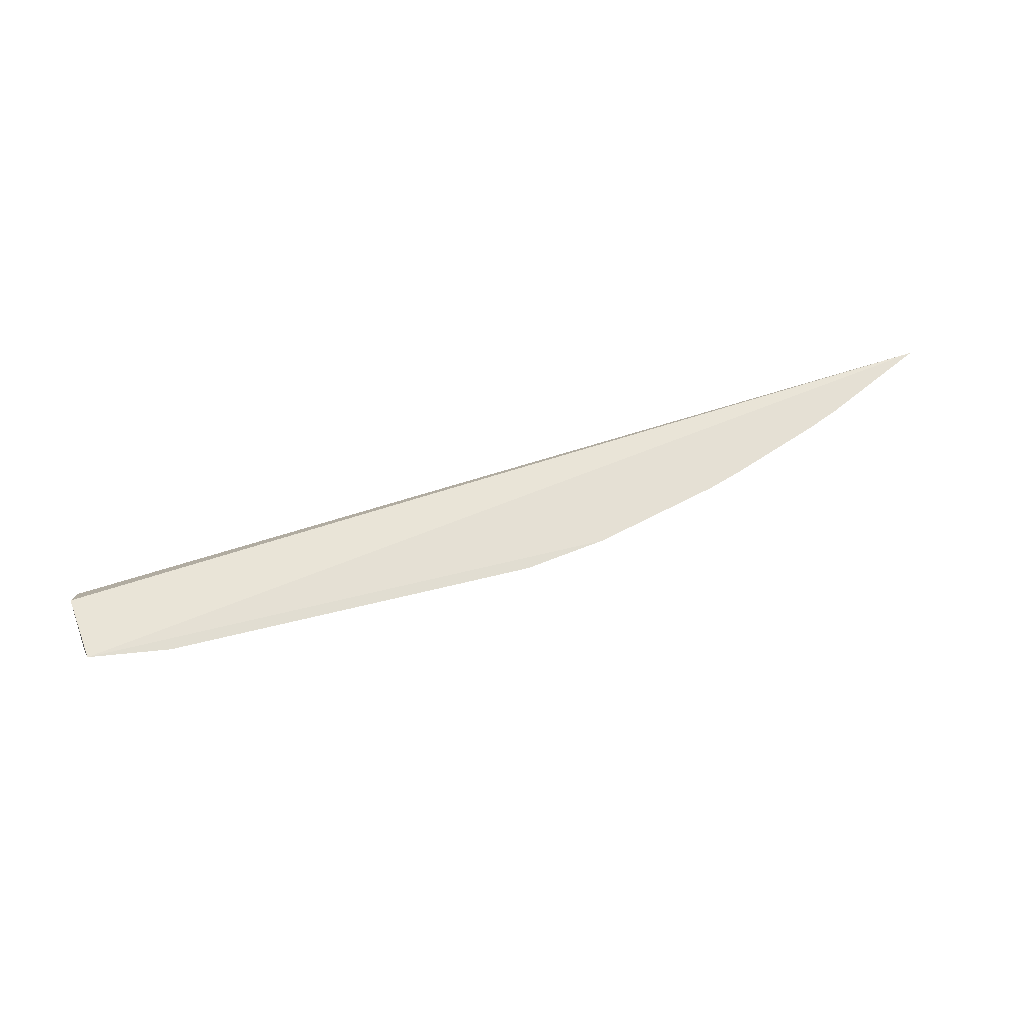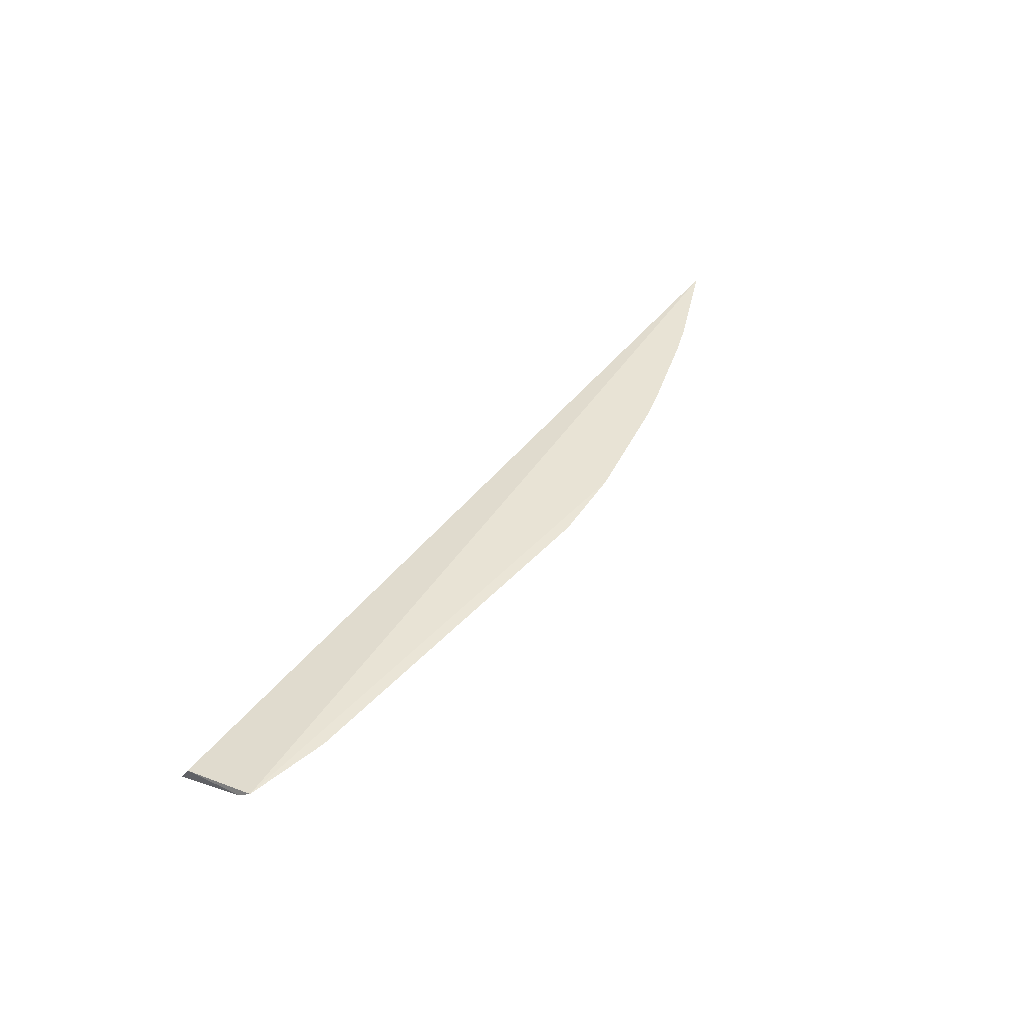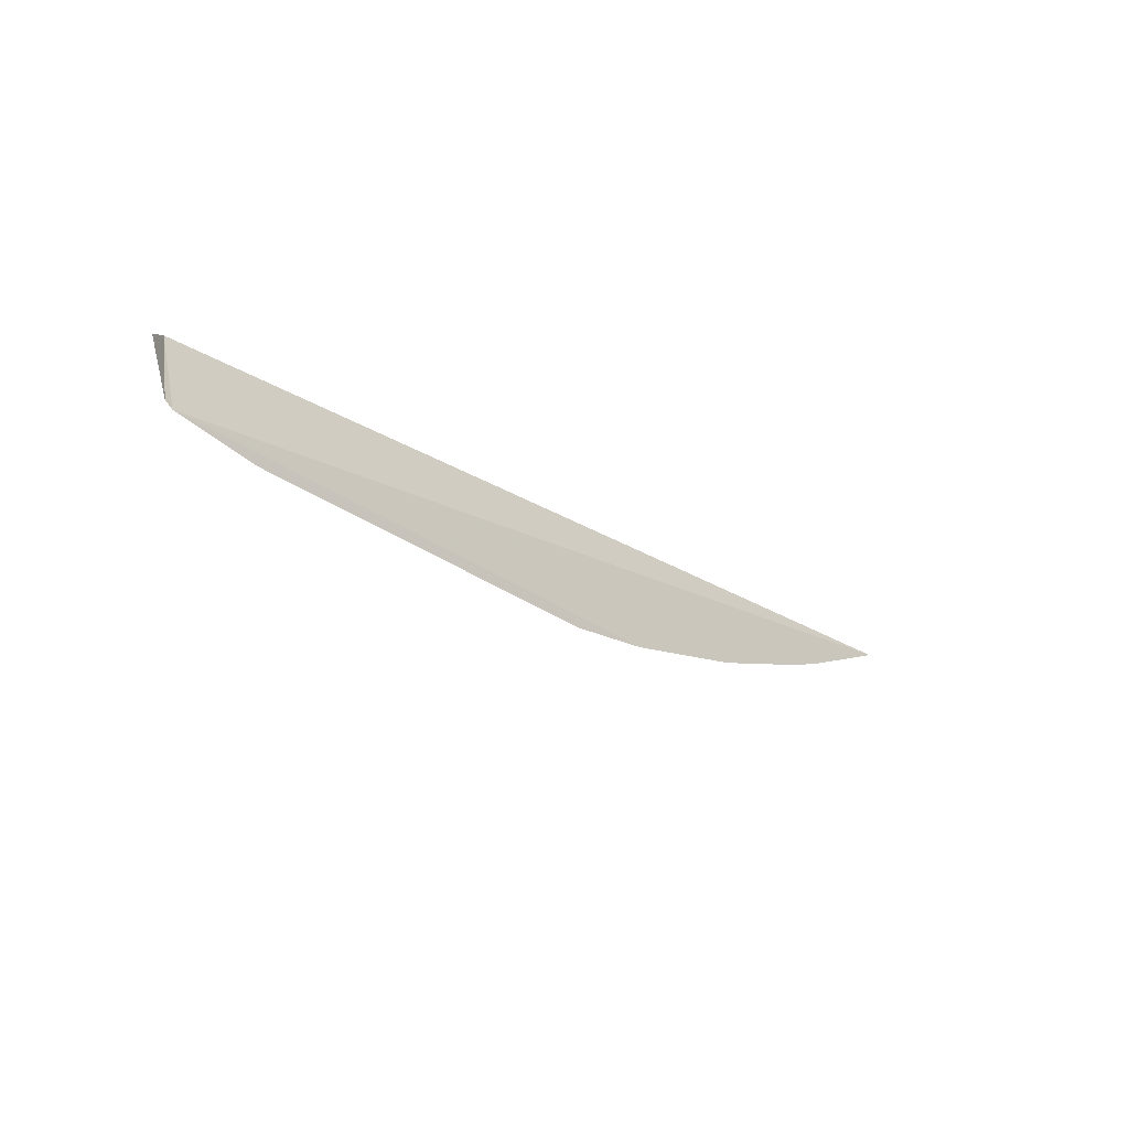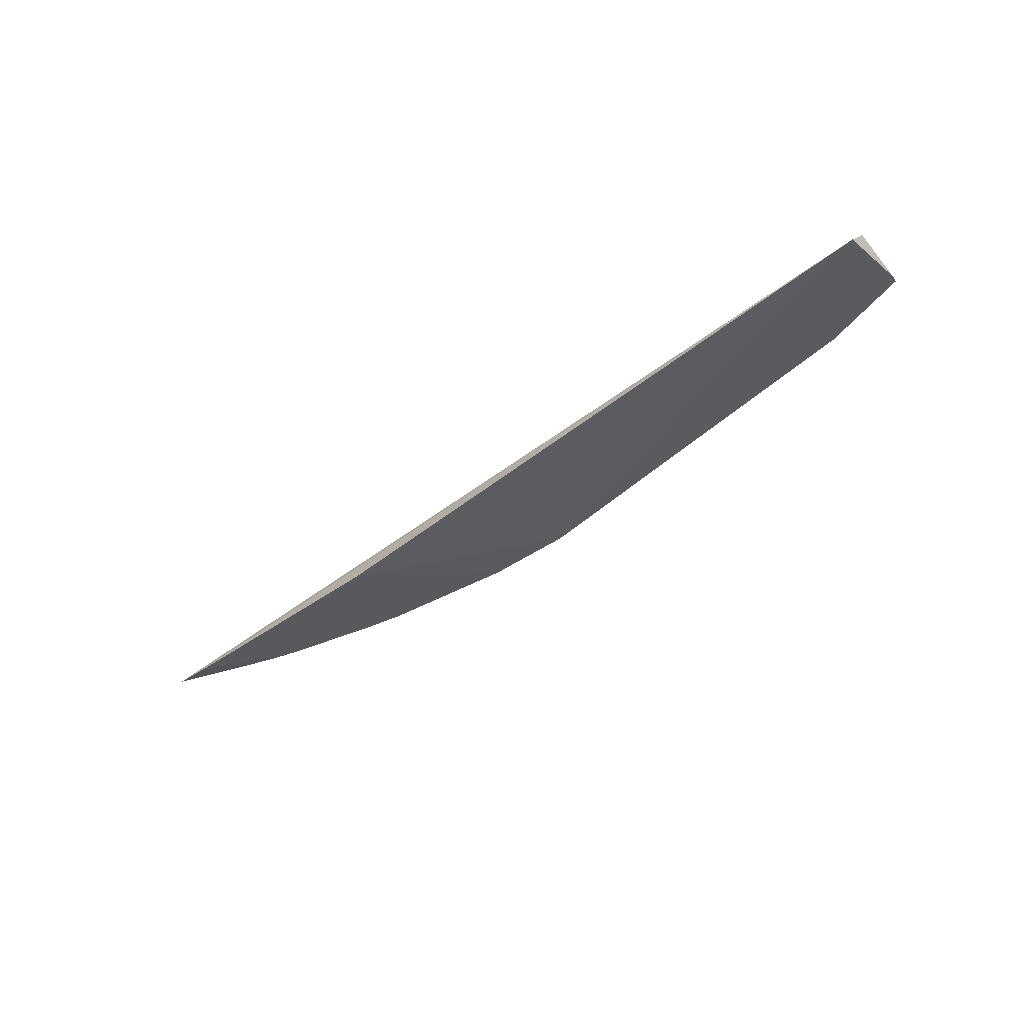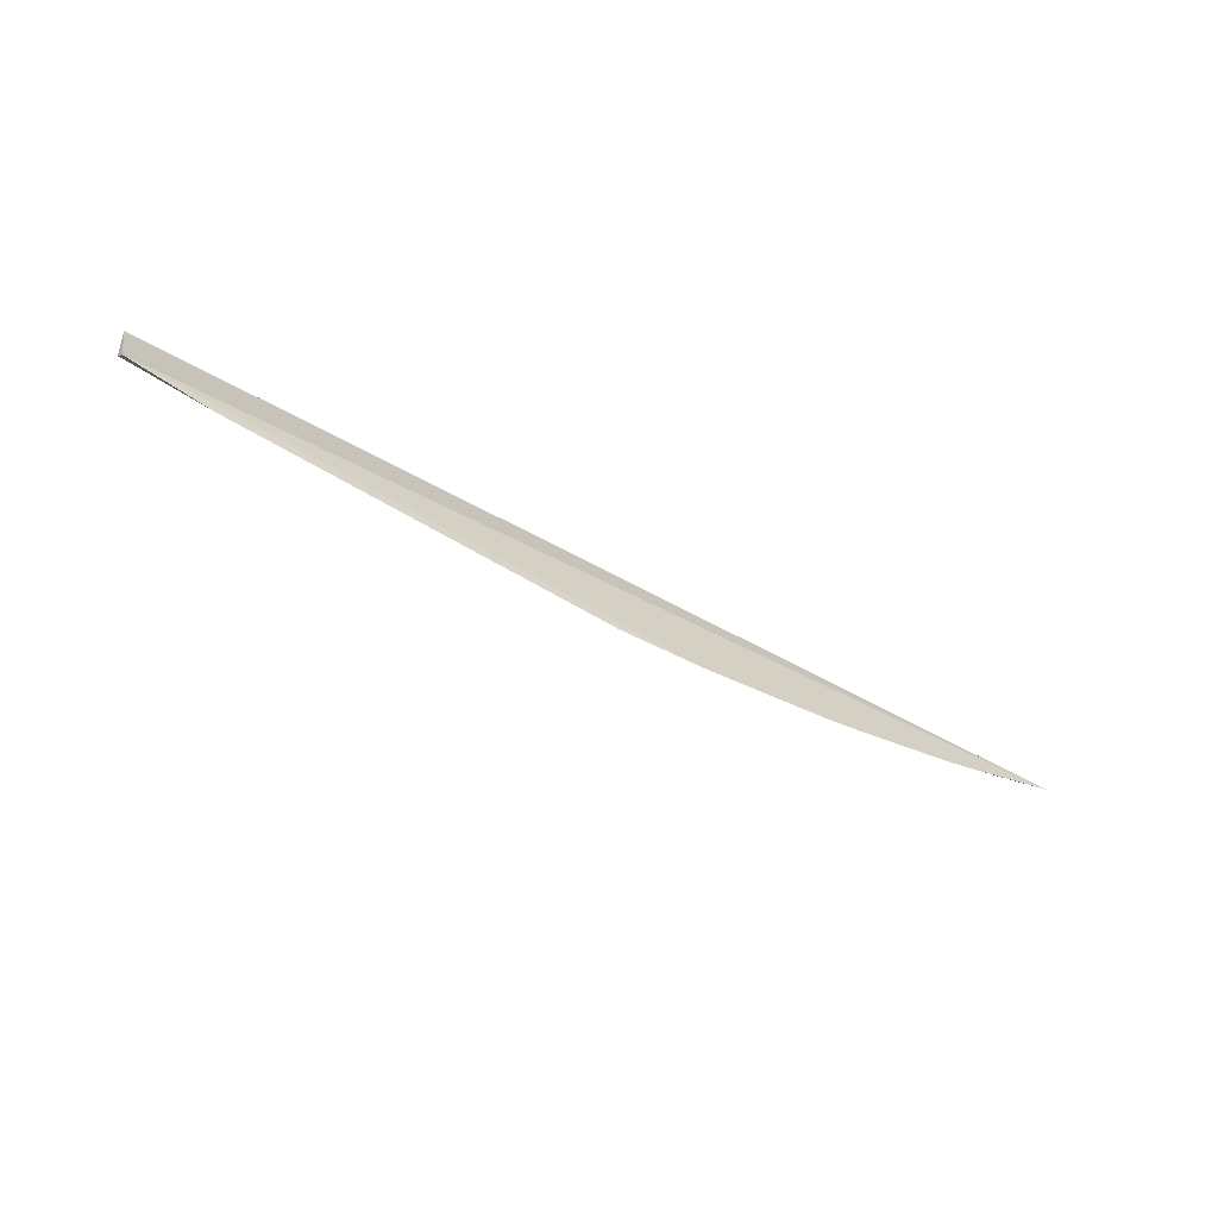
<metadata>
{"format":"obj","ext":"obj","renderer":"f3d","projection":"perspective","resolution":1024,"background":"white","views":[{"elev":65.7,"azim":-13.8,"up":"+Z"},{"elev":41.0,"azim":-52.3,"up":"+Z"},{"elev":-29.8,"azim":-46.8,"up":"+Y"},{"elev":-50.9,"azim":-136.0,"up":"+Z"},{"elev":-64.4,"azim":-30.9,"up":"+Y"}]}
</metadata>
<code>
v 0.09596 -0.4906 0.04268
v 0.2327 -0.4424 0.04268
v -0.09596 -0.4906 0.04268
v -0.09801 -0.4602 0.03101
v 0.1285 -0.4458 0.02888
v -0.09942 -0.4659 0.03927
v 0.06627 -0.4947 0.04245
v 0.1531 -0.4756 0.04268
v 0.2174 -0.442 0.03882
v -0.09704 -0.4866 0.04007
v 0.1407 -0.4796 0.04268
v 0.1962 -0.4596 0.04268
v -0.06627 -0.4947 0.04245
v 0.2142 -0.4505 0.04225
v 0.1848 -0.4643 0.04268
f 1 2 3
f 6 3 2
f 6 2 4
f 7 5 1
f 7 4 5
f 8 2 1
f 9 5 4
f 9 4 2
f 9 8 5
f 10 6 4
f 10 3 6
f 11 8 1
f 11 1 5
f 11 5 8
f 12 2 8
f 13 3 10
f 13 7 1
f 13 1 3
f 13 10 4
f 13 4 7
f 14 12 9
f 14 9 2
f 14 2 12
f 15 12 8
f 15 8 9
f 15 9 12

</code>
